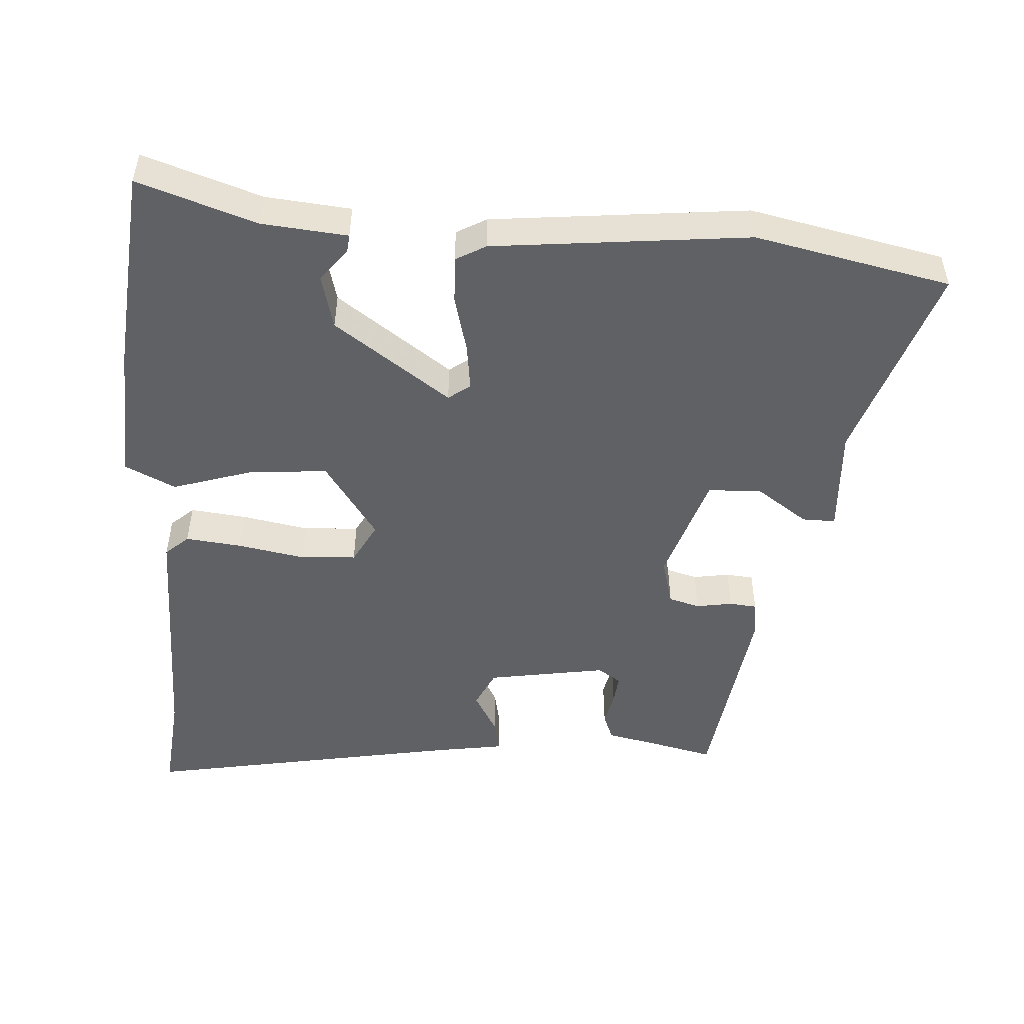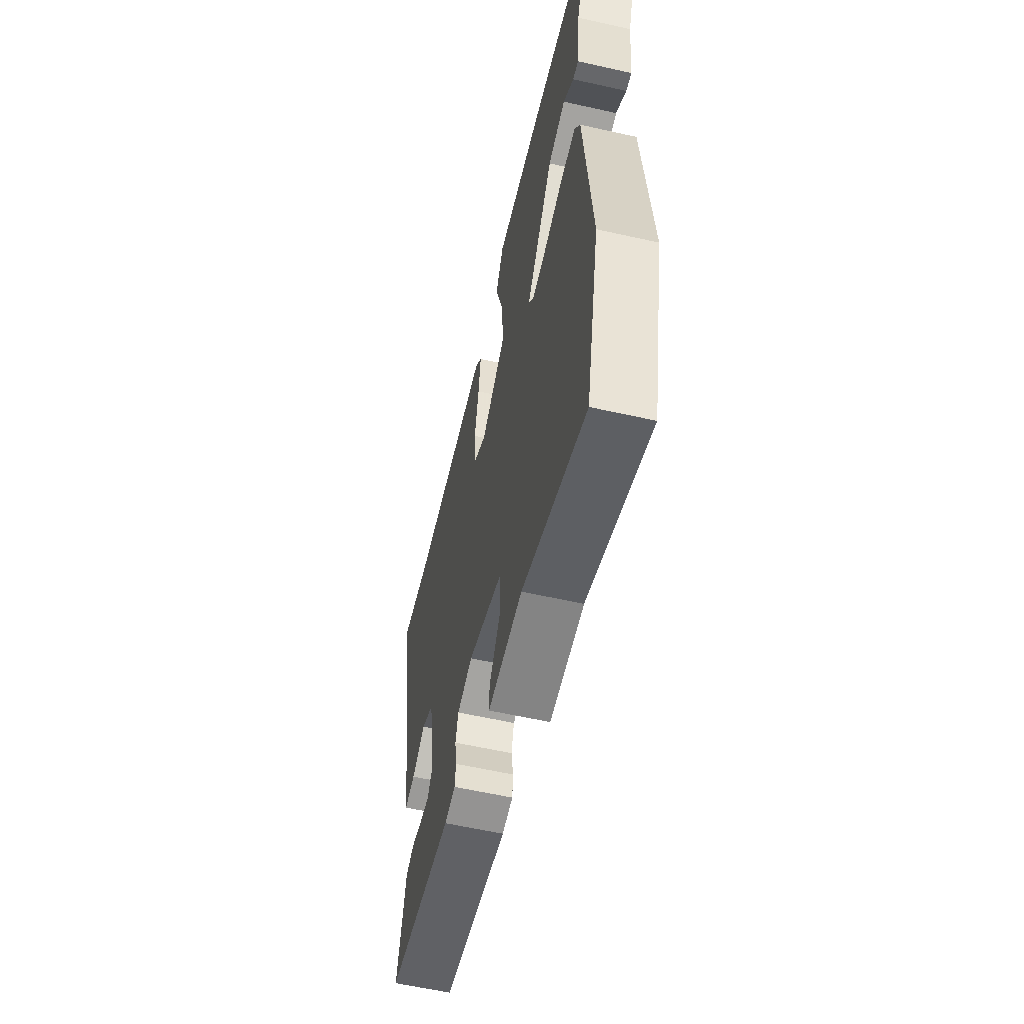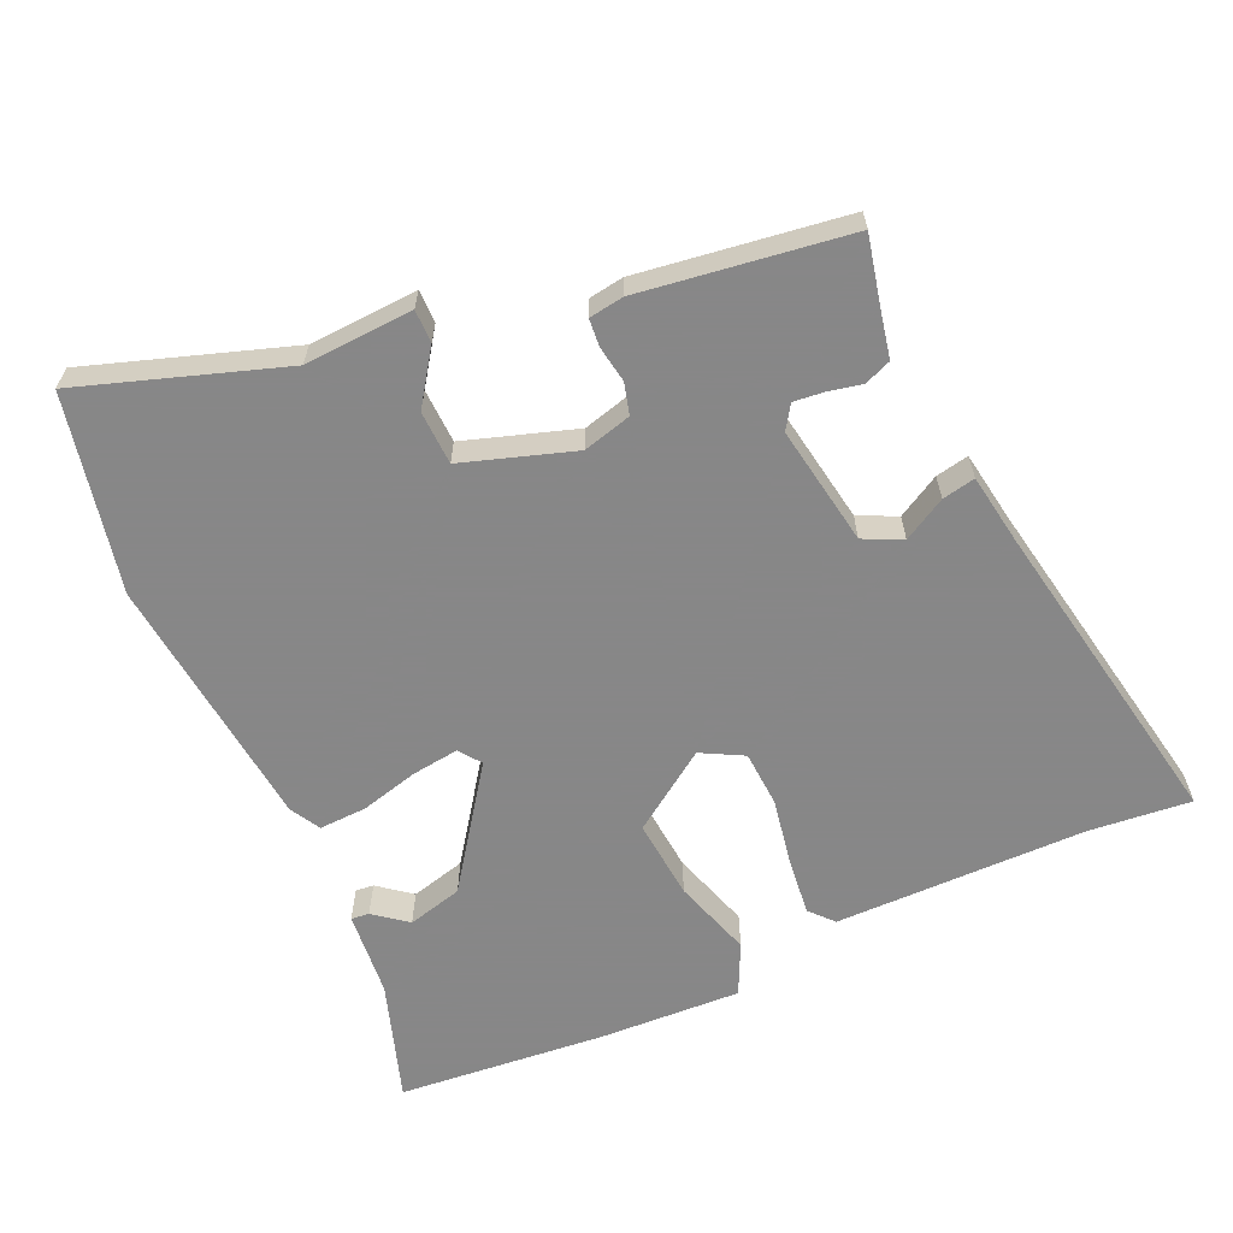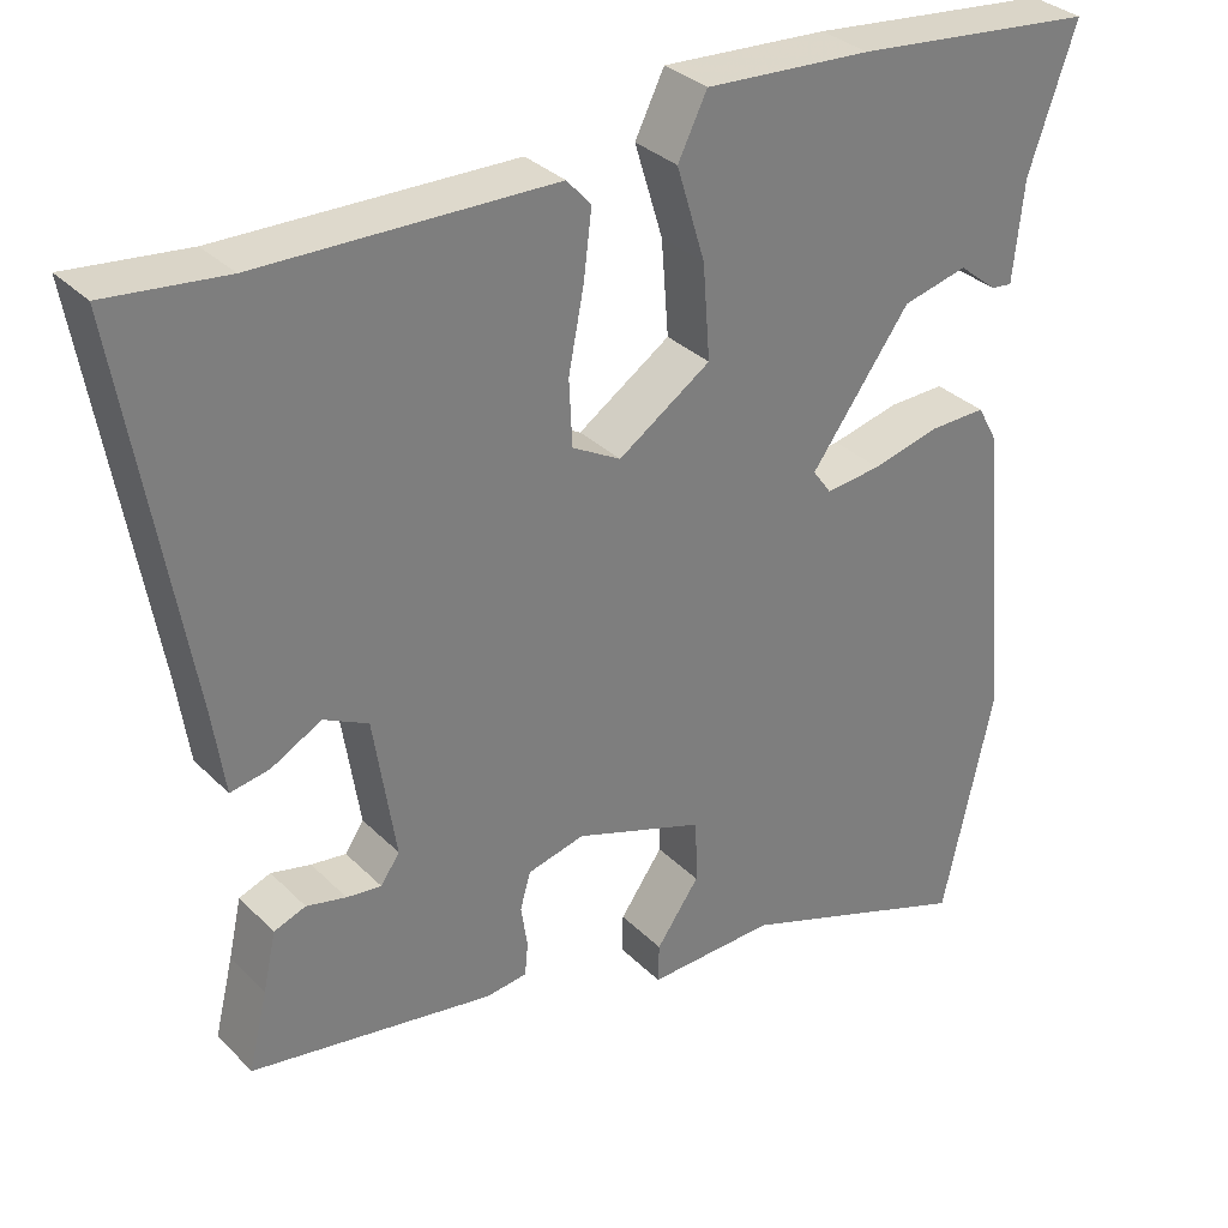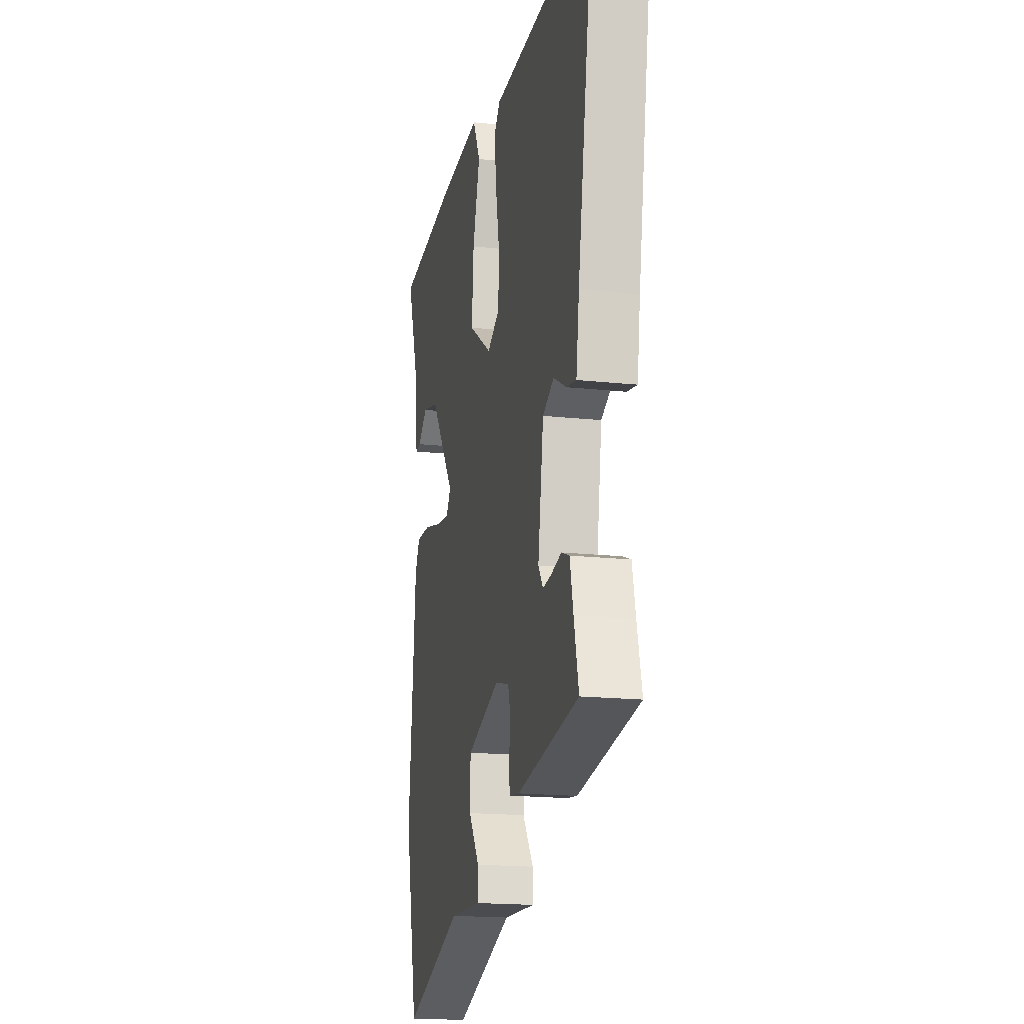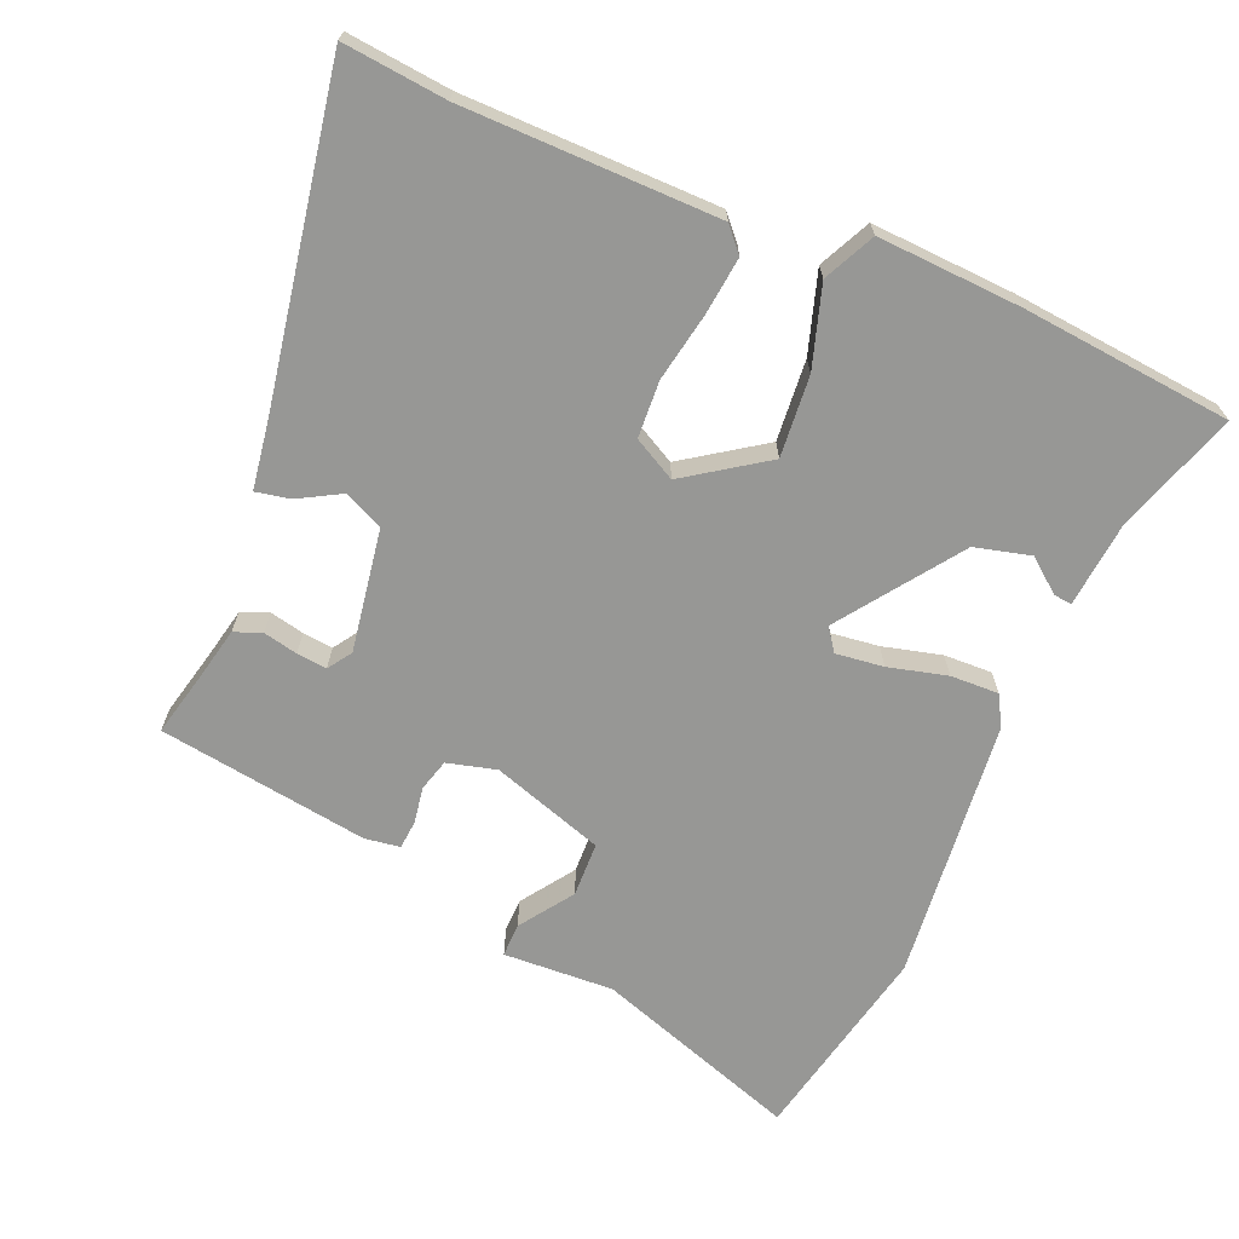
<metadata>
{"format":"obj","ext":"obj","renderer":"f3d","projection":"perspective","resolution":1024,"background":"white","views":[{"elev":-49.7,"azim":86.9,"up":"+Y"},{"elev":-58.8,"azim":76.9,"up":"+Z"},{"elev":-62.6,"azim":-155.1,"up":"+Y"},{"elev":32.3,"azim":-36.5,"up":"+Z"},{"elev":-17.6,"azim":-102.2,"up":"+Z"},{"elev":-68.1,"azim":-22.6,"up":"+Y"}]}
</metadata>
<code>
v 0.575 0.07 0.5
v 0.516 0.07 0.328
v 0.503 0.07 0.204
v 0.477 0.07 0.207
v 0.43 0.07 0.245
v 0.35 0.07 0.225
v 0.228 0.07 0.057
v 0.251 0.07 0.025
v 0.319 0.07 0.033
v 0.403 0.07 0.054
v 0.472 0.07 0.056
v 0.496 0.07 0.012
v 0.531 0.07 -0.361
v 0.468 0.07 -0.645
v 0.177 0.07 -0.544
v 0.02 0.07 -0.551
v 0.021 0.07 -0.503
v 0.074 0.07 -0.428
v 0.072 0.07 -0.35
v -0.088 0.07 -0.296
v -0.158 0.07 -0.314
v -0.171 0.07 -0.359
v -0.163 0.07 -0.412
v -0.167 0.07 -0.452
v -0.217 0.07 -0.459
v -0.517 0.07 -0.413
v -0.494 0.07 -0.318
v -0.478 0.07 -0.246
v -0.439 0.07 -0.231
v -0.39 0.07 -0.242
v -0.347 0.07 -0.247
v -0.324 0.07 -0.213
v -0.351 0.07 -0.039
v -0.406 0.07 -0.012
v -0.468 0.07 -0.046
v -0.516 0.07 -0.055
v -0.531 0.07 0.047
v -0.611 0.07 0.512
v -0.464 0.07 0.496
v -0.101 0.07 0.49
v -0.071 0.07 0.456
v -0.081 0.07 0.374
v -0.1 0.07 0.276
v -0.096 0.07 0.195
v -0.036 0.07 0.162
v 0.078 0.07 0.239
v 0.069 0.07 0.355
v 0.034 0.07 0.47
v 0.07 0.07 0.543
v 0.275 0.07 0.531
v 0.575 0 0.5
v 0.516 0 0.328
v 0.503 0 0.204
v 0.477 0 0.207
v 0.43 0 0.245
v 0.35 0 0.225
v 0.228 0 0.057
v 0.251 0 0.025
v 0.319 0 0.033
v 0.403 0 0.054
v 0.472 0 0.056
v 0.496 0 0.012
v 0.531 0 -0.361
v 0.468 0 -0.645
v 0.177 0 -0.544
v 0.02 0 -0.551
v 0.021 0 -0.503
v 0.074 0 -0.428
v 0.072 0 -0.35
v -0.088 0 -0.296
v -0.158 0 -0.314
v -0.171 0 -0.359
v -0.163 0 -0.412
v -0.167 0 -0.452
v -0.217 0 -0.459
v -0.517 0 -0.413
v -0.494 0 -0.318
v -0.478 0 -0.246
v -0.439 0 -0.231
v -0.39 0 -0.242
v -0.347 0 -0.247
v -0.324 0 -0.213
v -0.351 0 -0.039
v -0.406 0 -0.012
v -0.468 0 -0.046
v -0.516 0 -0.055
v -0.531 0 0.047
v -0.611 0 0.512
v -0.464 0 0.496
v -0.101 0 0.49
v -0.071 0 0.456
v -0.081 0 0.374
v -0.1 0 0.276
v -0.096 0 0.195
v -0.036 0 0.162
v 0.078 0 0.239
v 0.069 0 0.355
v 0.034 0 0.47
v 0.07 0 0.543
v 0.275 0 0.531
f 50 1 2
f 49 50 2
f 48 49 2
f 47 48 2
f 46 47 2
f 45 46 2
f 41 42 43
f 40 41 43
f 39 40 43
f 39 43 44
f 38 39 44
f 37 38 44
f 36 37 44
f 35 36 44
f 34 35 44
f 33 34 44 45
f 27 28 29 30
f 27 30 31
f 26 27 31
f 25 26 31
f 24 25 31
f 23 24 31
f 22 23 31
f 21 22 31 32
f 15 16 17 18
f 15 18 19
f 14 15 19
f 13 14 19
f 12 13 19
f 11 12 19
f 10 11 19
f 9 10 19
f 8 9 19 20
f 2 3 4 5
f 2 5 6
f 45 2 6
f 32 33 45
f 21 32 45
f 20 21 45
f 8 20 45
f 7 8 45
f 6 7 45
f 52 51 100
f 52 100 99
f 52 99 98
f 52 98 97
f 52 97 96
f 52 96 95
f 93 92 91
f 93 91 90
f 93 90 89
f 94 93 89
f 94 89 88
f 94 88 87
f 94 87 86
f 94 86 85
f 94 85 84
f 95 94 84 83
f 80 79 78 77
f 81 80 77
f 81 77 76
f 81 76 75
f 81 75 74
f 81 74 73
f 81 73 72
f 82 81 72 71
f 68 67 66 65
f 69 68 65
f 69 65 64
f 69 64 63
f 69 63 62
f 69 62 61
f 69 61 60
f 69 60 59
f 70 69 59 58
f 55 54 53 52
f 56 55 52
f 56 52 95
f 95 83 82
f 95 82 71
f 95 71 70
f 95 70 58
f 95 58 57
f 95 57 56
f 1 51 52 2
f 2 52 53 3
f 3 53 54 4
f 4 54 55 5
f 5 55 56 6
f 6 56 57 7
f 7 57 58 8
f 8 58 59 9
f 9 59 60 10
f 10 60 61 11
f 11 61 62 12
f 12 62 63 13
f 13 63 64 14
f 14 64 65 15
f 15 65 66 16
f 16 66 67 17
f 17 67 68 18
f 18 68 69 19
f 19 69 70 20
f 20 70 71 21
f 21 71 72 22
f 22 72 73 23
f 23 73 74 24
f 24 74 75 25
f 25 75 76 26
f 26 76 77 27
f 27 77 78 28
f 28 78 79 29
f 29 79 80 30
f 30 80 81 31
f 31 81 82 32
f 32 82 83 33
f 33 83 84 34
f 34 84 85 35
f 35 85 86 36
f 36 86 87 37
f 37 87 88 38
f 38 88 89 39
f 39 89 90 40
f 40 90 91 41
f 41 91 92 42
f 42 92 93 43
f 43 93 94 44
f 44 94 95 45
f 45 95 96 46
f 46 96 97 47
f 47 97 98 48
f 48 98 99 49
f 49 99 100 50
f 50 100 51 1

</code>
